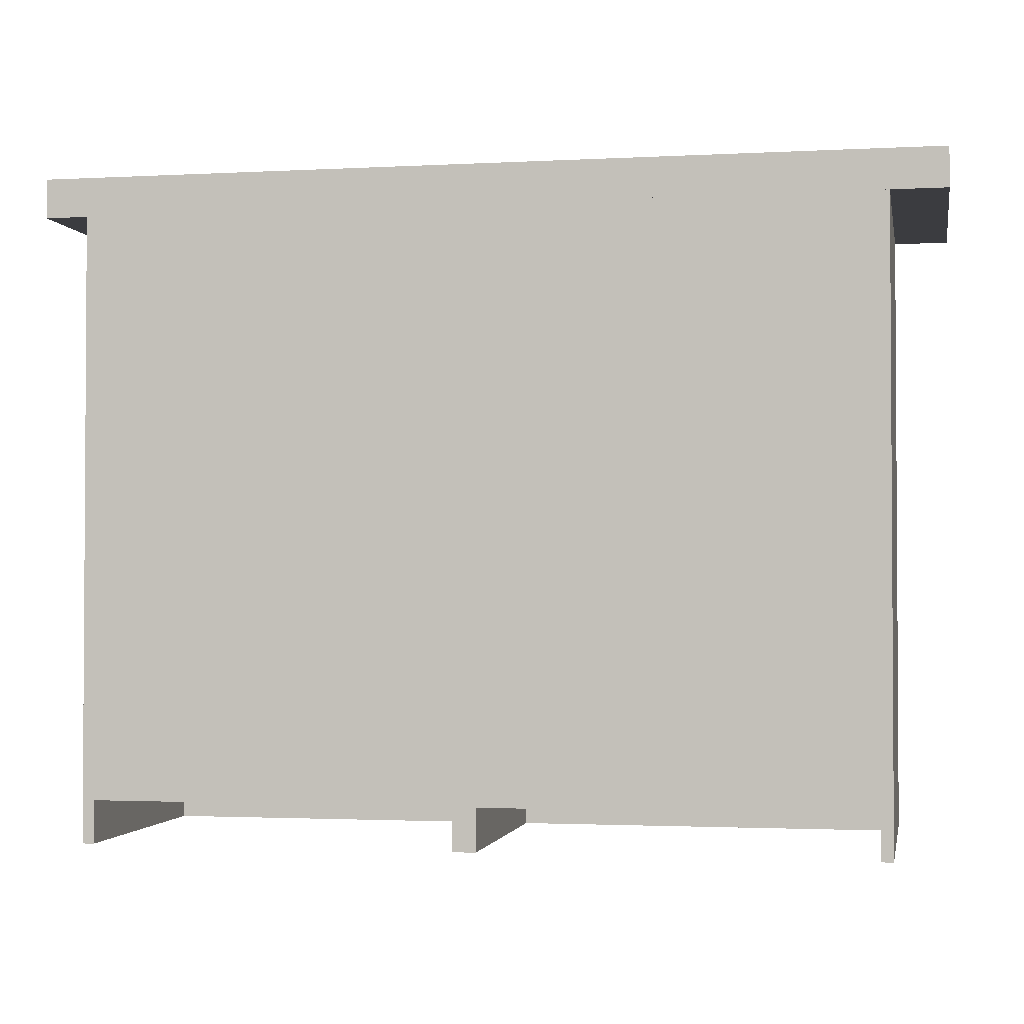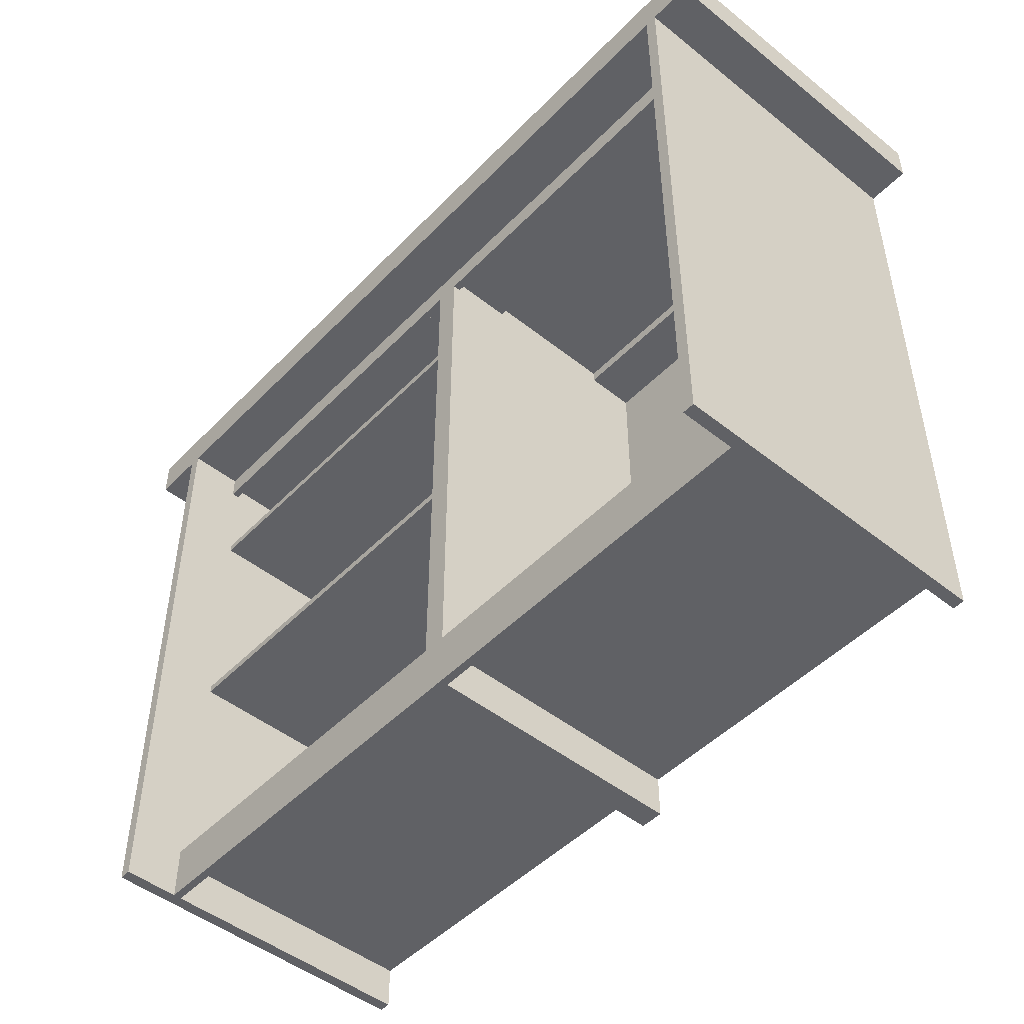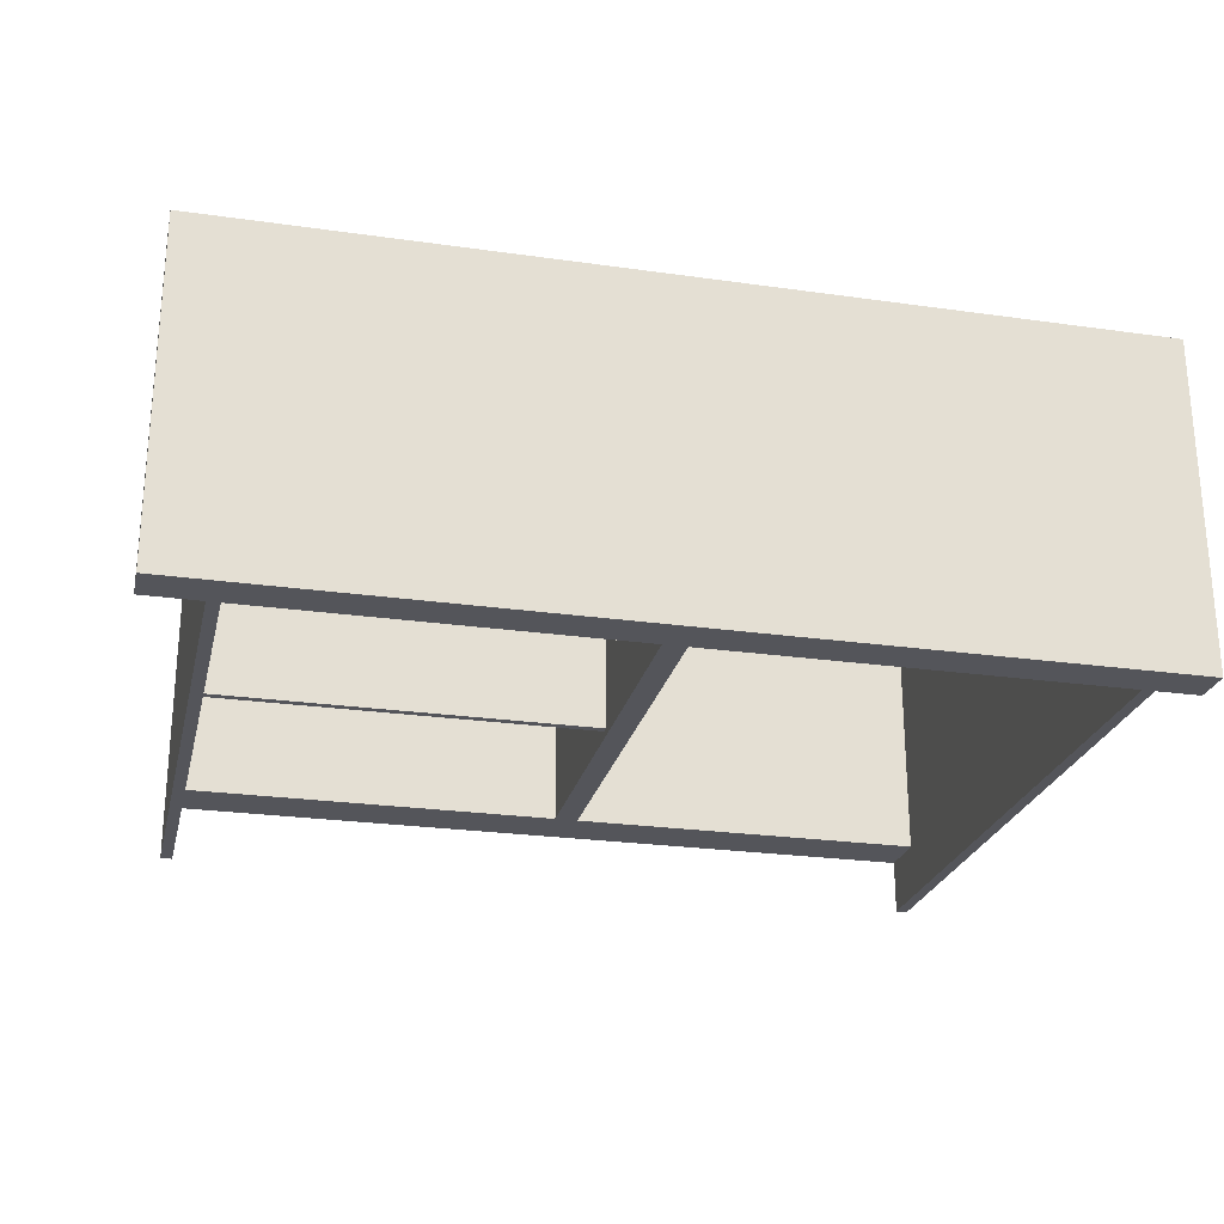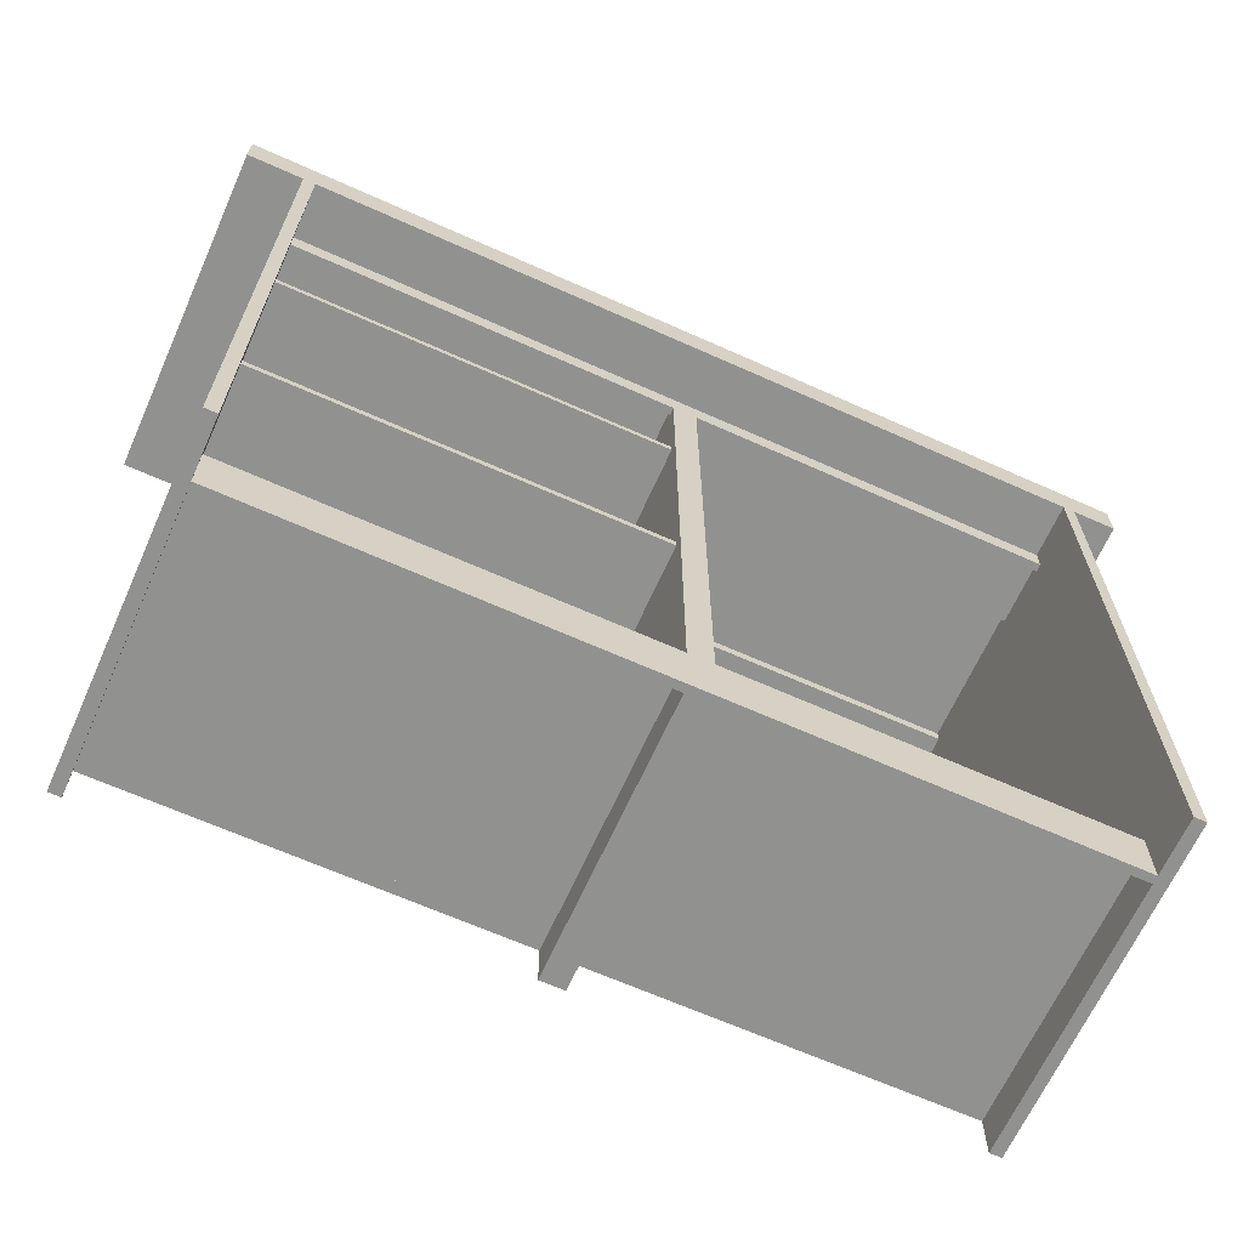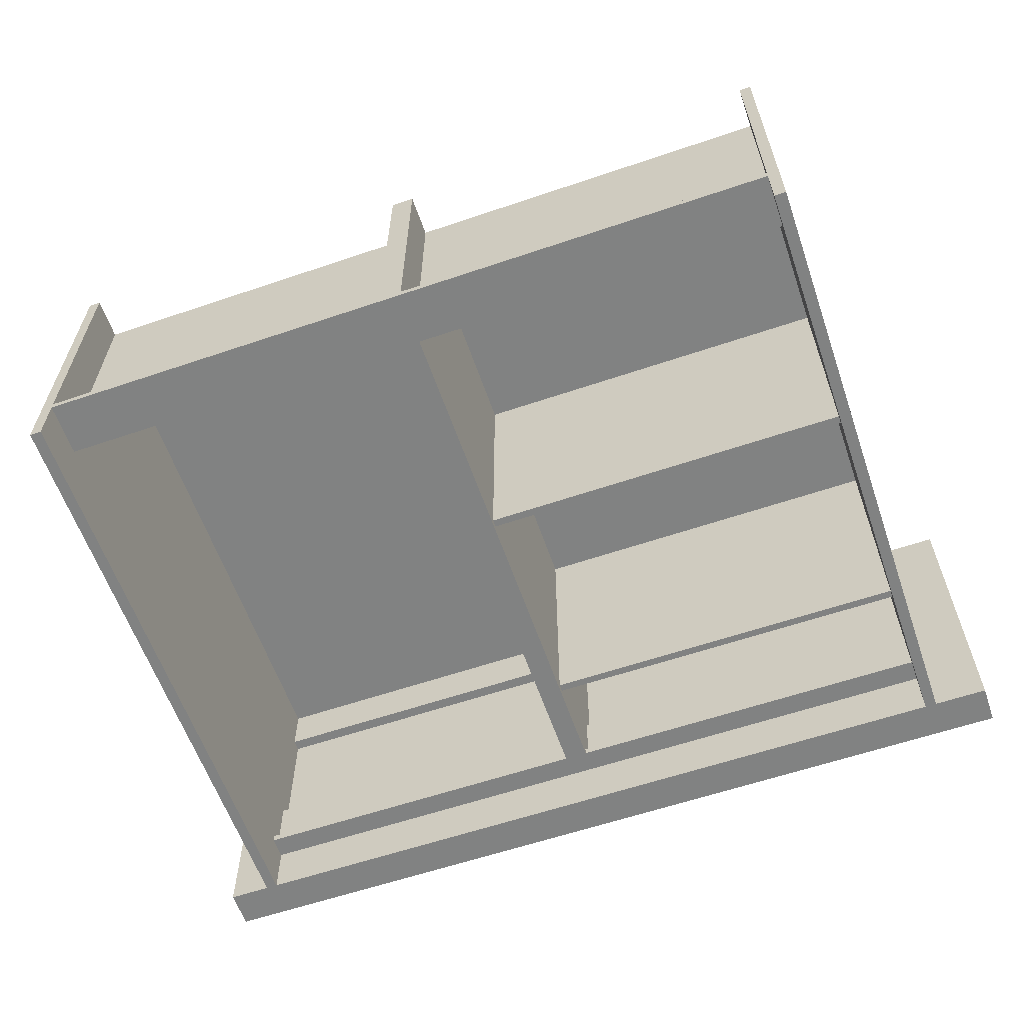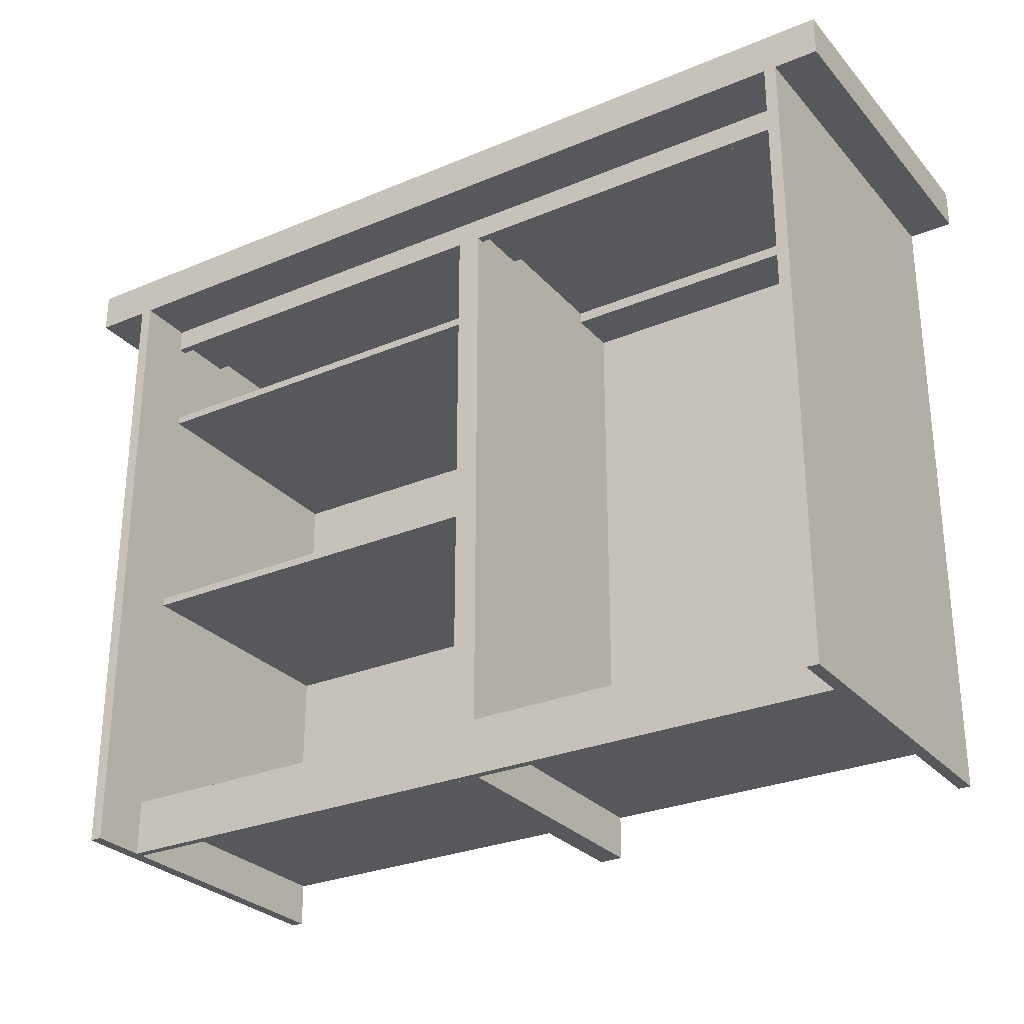
<metadata>
{"format":"obj","ext":"obj","renderer":"f3d","projection":"perspective","resolution":1024,"background":"white","views":[{"elev":-2.0,"azim":-169.1,"up":"+Z"},{"elev":-48.4,"azim":48.4,"up":"+Z"},{"elev":-24.9,"azim":-13.0,"up":"+Y"},{"elev":-66.0,"azim":-24.2,"up":"+Z"},{"elev":-60.6,"azim":-160.9,"up":"+Y"},{"elev":-28.3,"azim":32.4,"up":"+Z"}]}
</metadata>
<code>
v 0.75 0 0
v 0 0 0
v 0 21 0
v 0.75 21 0
v 0 21 40
v 0.75 21 40
v 0 4.476e-15 40
v 0.75 4.476e-15 40
v 26 4 0
v 25.25 4 0
v 25.25 21 0
v 26 21 0
v 25.25 21 40
v 26 21 40
v 25.25 4 40
v 26 4 40
v 0.75 4 3.5
v 0.75 4 2.75
v 25.25 4 3.5
v 25.25 4 2.75
v 25.25 20.25 2.75
v 25.25 20.25 3.5
v 0.75 20.25 3.5
v 0.75 20.25 2.75
v 0.75 4 18.5
v 0.75 4 18
v 25.25 4 18.5
v 25.25 4 18
v 25.25 20.25 18
v 25.25 20.25 18.5
v 0.75 20.25 18.5
v 0.75 20.25 18
v 0.75 4 33
v 0.75 4 32.5
v 25.25 4 33
v 25.25 4 32.5
v 25.25 20.25 32.5
v 25.25 20.25 33
v 0.75 20.25 33
v 0.75 20.25 32.5
v 0.75 4 40
v 0.75 4 39.25
v 25.25 4 39.25
v 25.25 8 39.25
v 25.25 8 40
v 0.75 8 40
v 0.75 8 39.25
v 0.75 17 40
v 0.75 17 39.25
v 25.25 17 40
v 25.25 17 39.25
v 25.25 21 39.25
v 0.75 21 39.25
v 0.75 21 2.75
v 25.25 21 2.75
v 25.25 20.25 40
v 0.75 20.25 40
v -3.5 0 42.5
v -3.5 0 40
v 53.5 0 42.5
v 53.5 0 40
v 53.5 21 40
v 53.5 21 42.5
v -3.5 21 42.5
v -3.5 21 40
v 0.75 3.5 38.5
v 0.75 4 38.5
v 50 3.5 38.5
v 50 4 38.5
v 50 3.5 40
v 50 4 40
v 0.75 3.5 40
v 25.25 3.5 3.5
v 26.75 3.5 3.5
v 26.75 4 3.5
v 26.75 3.5 38.5
v 26.75 4 38.5
v 25.25 3.5 38.5
v 25.25 4 38.5
v 0.75 3.5 0
v 0.75 4 0
v 50 3.5 0
v 50 4 0
v 50 3.5 3.5
v 50 4 3.5
v 0.75 3.5 3.5
v 26.75 4 0
v 26.75 21 0
v 26.75 21 40
v 26.75 4 40
v 50.75 0 0
v 50 0 0
v 50 21 0
v 50.75 21 0
v 50 21 40
v 50.75 21 40
v 50 4.476e-15 40
v 50.75 4.476e-15 40
v 26.75 4 2.75
v 50 4 2.75
v 50 20.25 2.75
v 50 20.25 3.5
v 26.75 20.25 3.5
v 26.75 20.25 2.75
v 26.75 4 39.25
v 50 4 39.25
v 50 8 39.25
v 50 8 40
v 26.75 8 40
v 26.75 8 39.25
v 26.75 17 40
v 26.75 17 39.25
v 50 17 40
v 50 17 39.25
v 50 21 39.25
v 26.75 21 39.25
v 26.75 21 2.75
v 50 21 2.75
v 50 20.25 40
v 26.75 20.25 40
o Unnamed-0
f 1 2 3
f 4 1 3
f 4 3 5
f 6 4 5
f 6 5 7
f 8 6 7
f 8 7 2
f 1 8 2
f 7 5 2
f 5 3 2
f 8 1 6
f 6 1 4
o Unnamed-1
f 9 10 11
f 12 9 11
f 12 11 13
f 14 12 13
f 14 13 15
f 16 14 15
f 16 15 10
f 9 16 10
f 15 13 10
f 13 11 10
f 16 9 14
f 14 9 12
o Unnamed-2
f 17 18 19
f 19 18 20
f 19 20 21
f 22 19 21
f 22 21 23
f 23 21 24
f 23 24 18
f 17 23 18
f 24 21 18
f 21 20 18
f 23 17 22
f 22 17 19
o Unnamed-3
f 25 26 27
f 27 26 28
f 27 28 29
f 30 27 29
f 30 29 31
f 31 29 32
f 31 32 26
f 25 31 26
f 32 29 26
f 29 28 26
f 31 25 30
f 30 25 27
o Unnamed-4
f 33 34 35
f 35 34 36
f 35 36 37
f 38 35 37
f 38 37 39
f 39 37 40
f 39 40 34
f 33 39 34
f 40 37 34
f 37 36 34
f 39 33 38
f 38 33 35
o Unnamed-5
f 41 42 15
f 15 42 43
f 15 43 44
f 45 15 44
f 45 44 46
f 46 44 47
f 46 47 42
f 41 46 42
f 47 44 42
f 44 43 42
f 46 41 45
f 45 41 15
o Unnamed-6
f 48 49 50
f 50 49 51
f 50 51 52
f 13 50 52
f 13 52 6
f 6 52 53
f 6 53 49
f 48 6 49
f 53 52 49
f 52 51 49
f 6 48 13
f 13 48 50
o Unnamed-7
f 24 54 21
f 21 54 55
f 21 55 56
f 56 55 13
f 56 13 57
f 57 13 6
f 57 6 24
f 24 6 54
f 6 13 54
f 13 55 54
f 57 24 56
f 56 24 21
o Unnamed-8
f 58 59 60
f 60 59 61
f 60 61 62
f 63 60 62
f 63 62 64
f 64 62 65
f 64 65 59
f 58 64 59
f 65 62 59
f 62 61 59
f 64 58 63
f 63 58 60
o Unnamed-9
f 66 67 68
f 68 67 69
f 68 69 70
f 70 69 71
f 70 71 72
f 72 71 41
f 72 41 66
f 66 41 67
f 41 71 67
f 71 69 67
f 72 66 70
f 70 66 68
o Unnamed-10
f 73 19 74
f 74 19 75
f 74 75 76
f 76 75 77
f 76 77 78
f 78 77 79
f 78 79 73
f 73 79 19
f 79 77 19
f 77 75 19
f 78 73 76
f 76 73 74
o Unnamed-11
f 80 81 82
f 82 81 83
f 82 83 84
f 84 83 85
f 84 85 86
f 86 85 17
f 86 17 80
f 80 17 81
f 17 85 81
f 85 83 81
f 86 80 84
f 84 80 82
o Unnamed-12
f 87 9 12
f 88 87 12
f 88 12 14
f 89 88 14
f 89 14 16
f 90 89 16
f 90 16 9
f 87 90 9
f 16 14 9
f 14 12 9
f 90 87 89
f 89 87 88
o Unnamed-13
f 91 92 93
f 94 91 93
f 94 93 95
f 96 94 95
f 96 95 97
f 98 96 97
f 98 97 92
f 91 98 92
f 97 95 92
f 95 93 92
f 98 91 96
f 96 91 94
o Unnamed-14
f 75 99 85
f 85 99 100
f 85 100 101
f 102 85 101
f 102 101 103
f 103 101 104
f 103 104 99
f 75 103 99
f 104 101 99
f 101 100 99
f 103 75 102
f 102 75 85
o Unnamed-15
f 90 105 71
f 71 105 106
f 71 106 107
f 108 71 107
f 108 107 109
f 109 107 110
f 109 110 105
f 90 109 105
f 110 107 105
f 107 106 105
f 109 90 108
f 108 90 71
o Unnamed-16
f 111 112 113
f 113 112 114
f 113 114 115
f 95 113 115
f 95 115 89
f 89 115 116
f 89 116 112
f 111 89 112
f 116 115 112
f 115 114 112
f 89 111 95
f 95 111 113
o Unnamed-17
f 104 117 101
f 101 117 118
f 101 118 119
f 119 118 95
f 119 95 120
f 120 95 89
f 120 89 104
f 104 89 117
f 89 95 117
f 95 118 117
f 120 104 119
f 119 104 101

</code>
